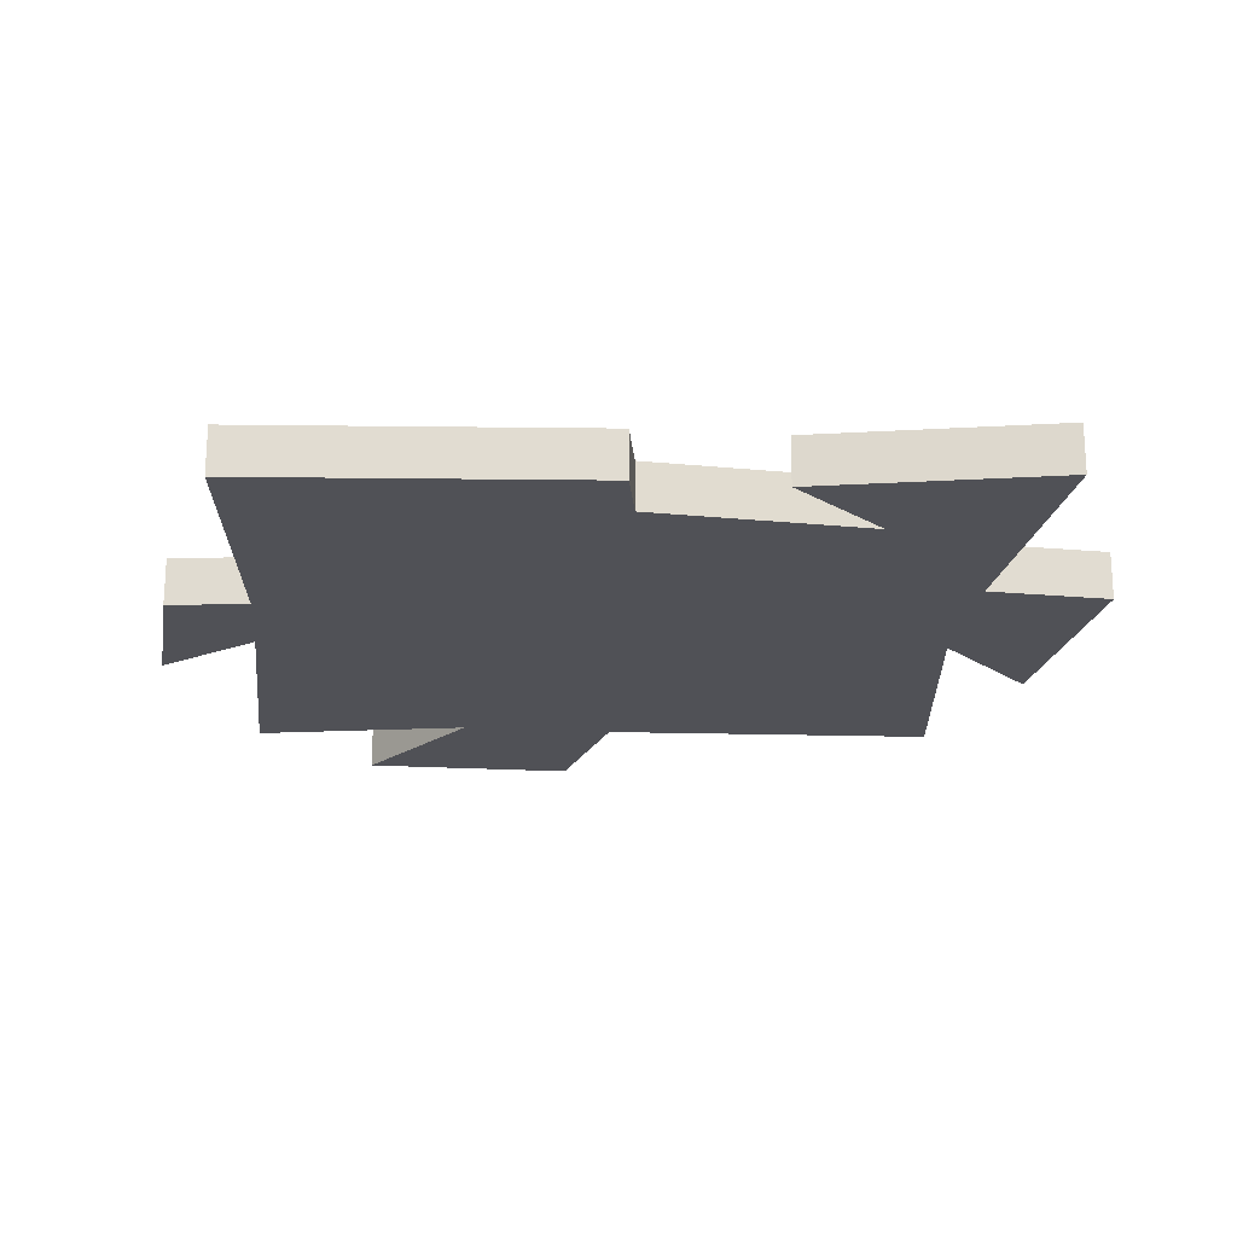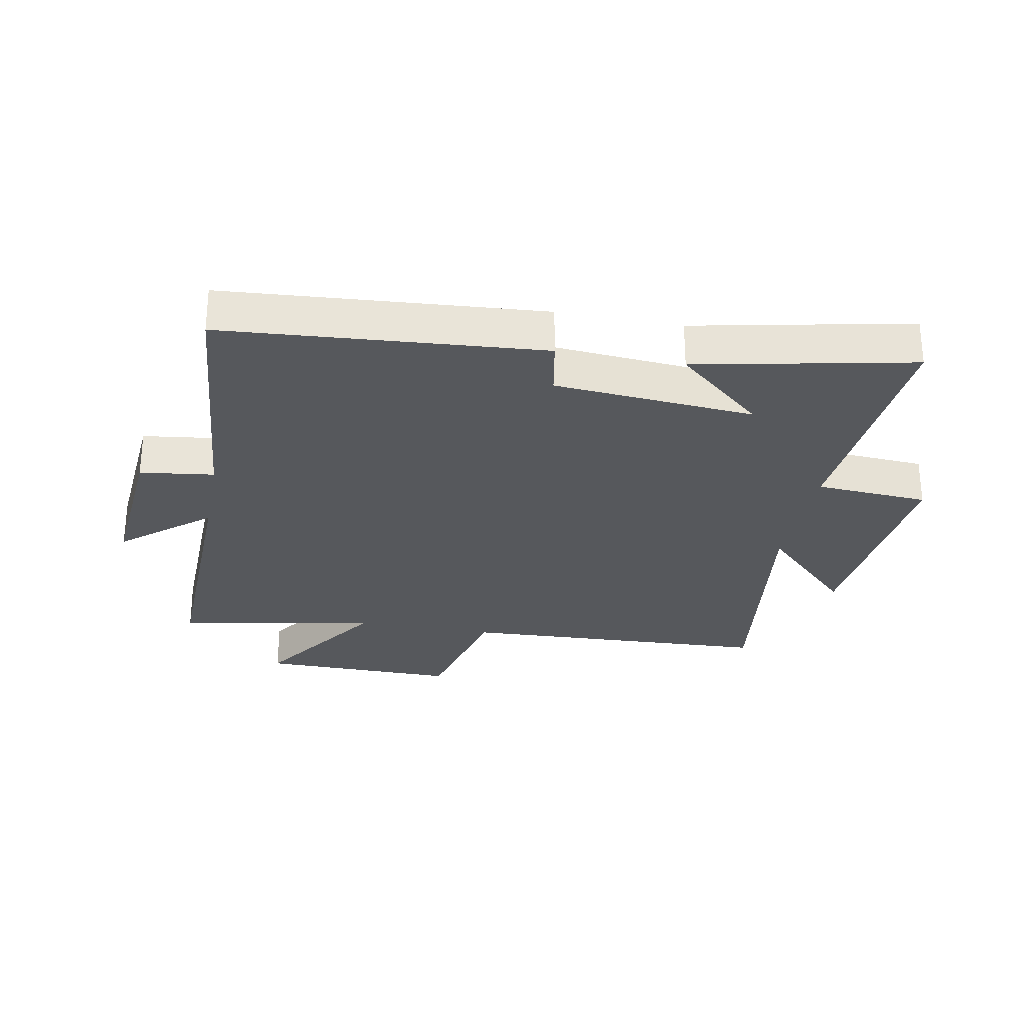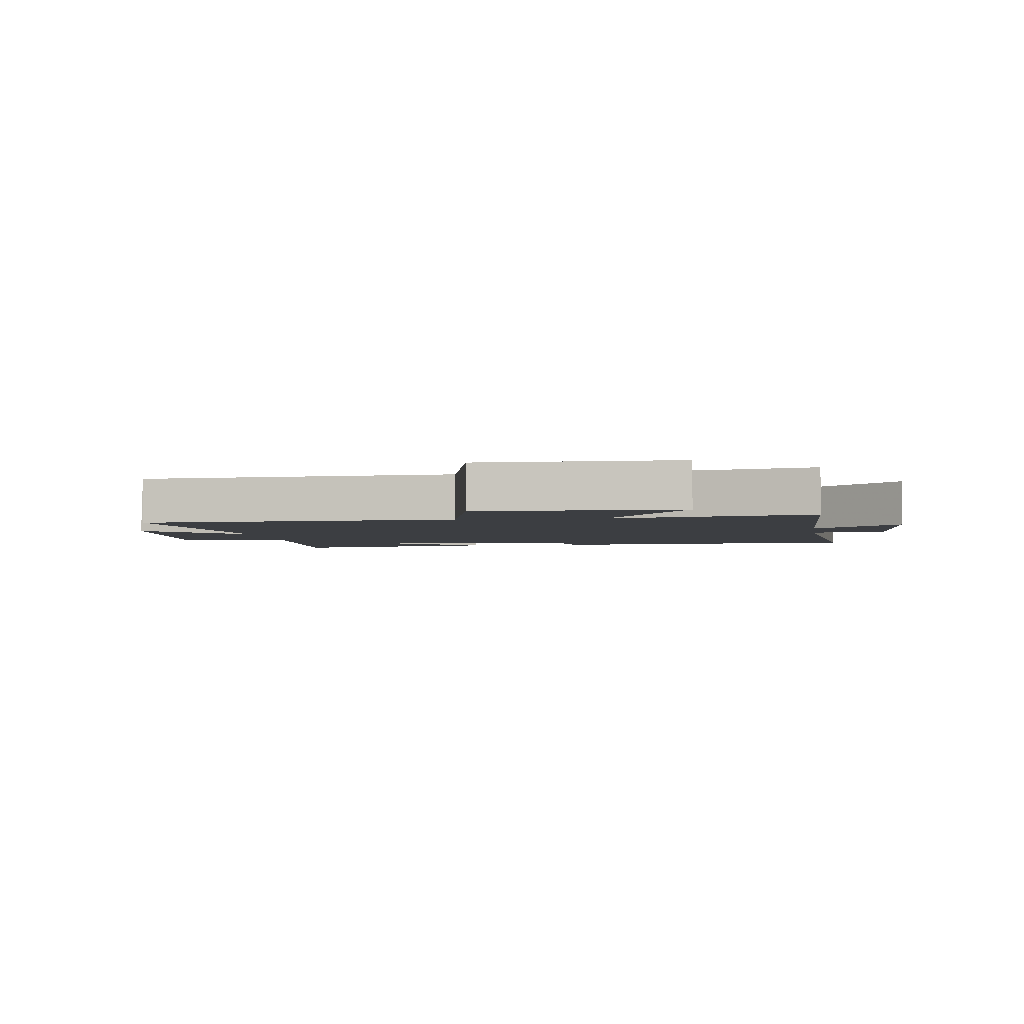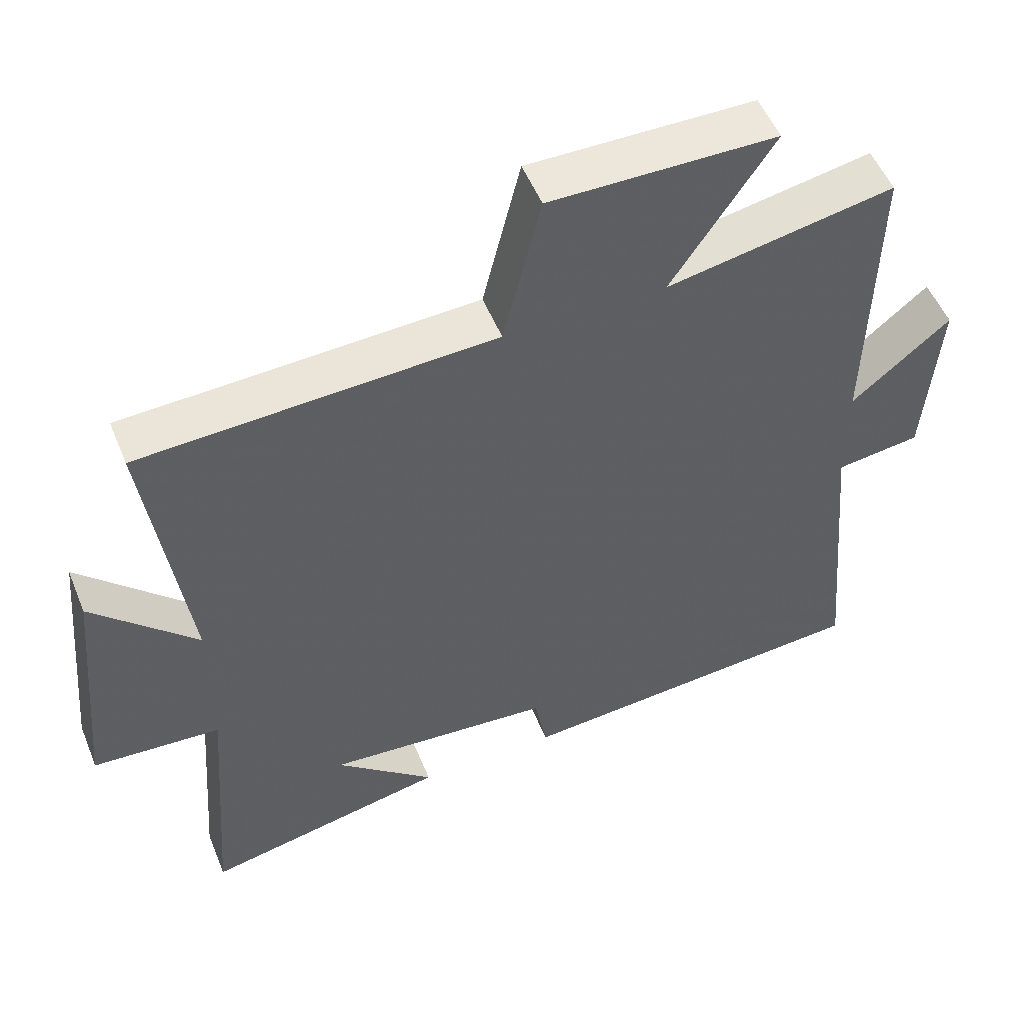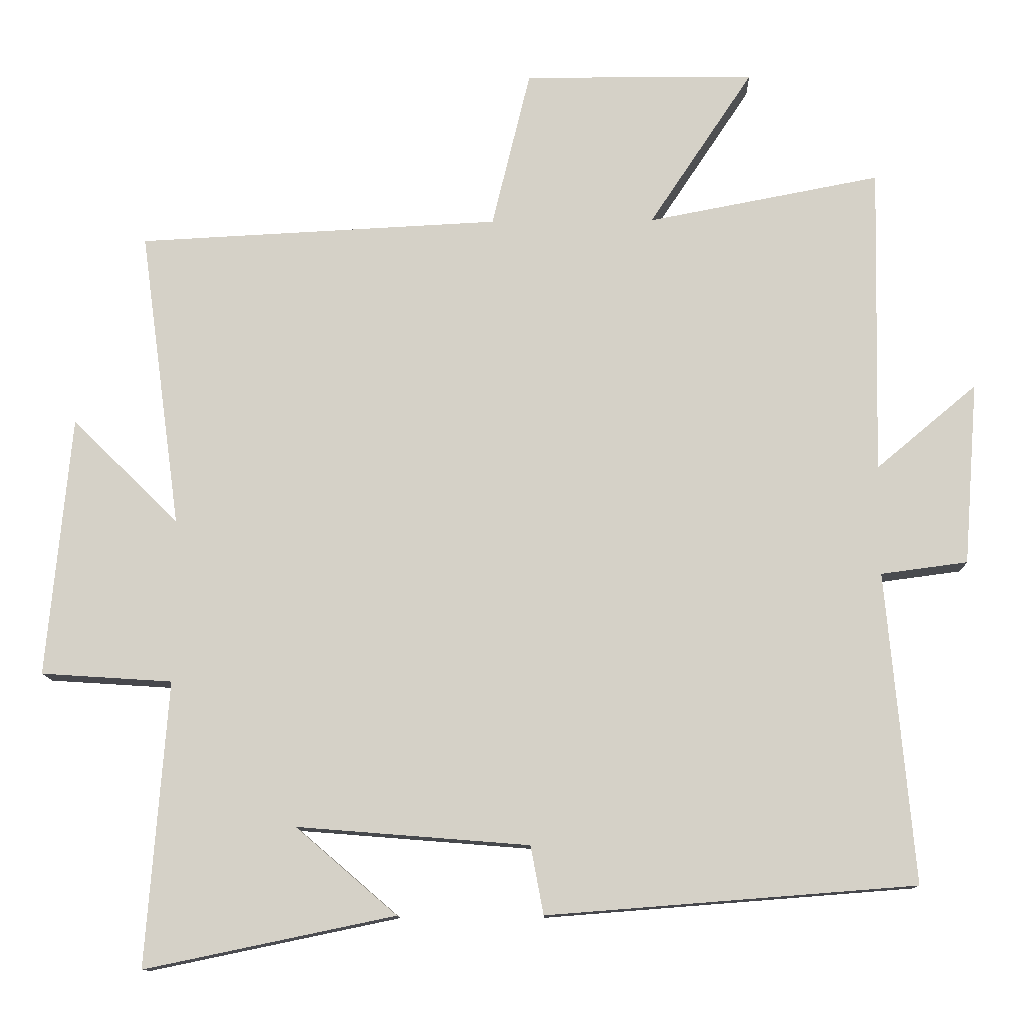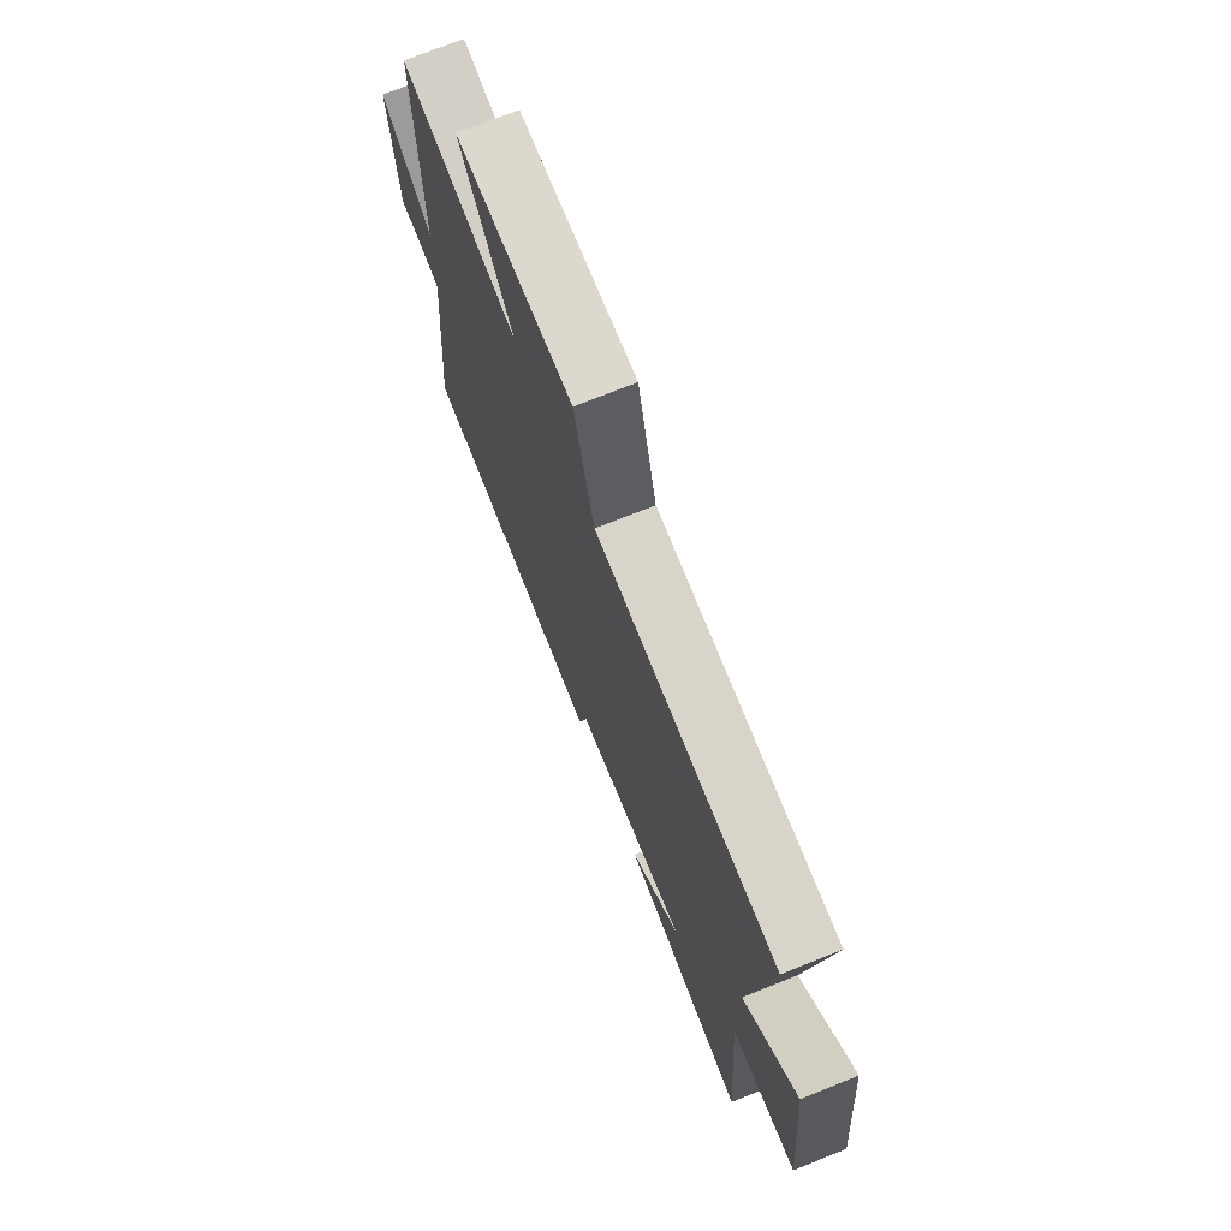
<metadata>
{"format":"obj","ext":"obj","renderer":"f3d","projection":"perspective","resolution":1024,"background":"white","views":[{"elev":-20.5,"azim":174.3,"up":"+Y"},{"elev":-28.3,"azim":169.2,"up":"+Y"},{"elev":-3.2,"azim":8.2,"up":"+Y"},{"elev":52.3,"azim":-21.9,"up":"+Z"},{"elev":-11.9,"azim":1.6,"up":"+Z"},{"elev":72.4,"azim":-111.9,"up":"+Z"}]}
</metadata>
<code>
v -0.557 0.07 0.475
v -0.049 0.07 0.5
v 0.005 0.07 0.722
v 0.329 0.07 0.72
v 0.183 0.07 0.5
v 0.509 0.07 0.562
v 0.5 0.07 0.129
v 0.641 0.07 0.247
v 0.621 0.07 -0.009
v 0.5 0.07 -0.025
v 0.539 0.07 -0.46
v 0.023 0.07 -0.5
v 0.005 0.07 -0.404
v -0.321 0.07 -0.378
v -0.179 0.07 -0.5
v -0.53 0.07 -0.573
v -0.5 0.07 -0.174
v -0.684 0.07 -0.162
v -0.65 0.07 0.204
v -0.5 0.07 0.056
v -0.557 0 0.475
v -0.049 0 0.5
v 0.005 0 0.722
v 0.329 0 0.72
v 0.183 0 0.5
v 0.509 0 0.562
v 0.5 0 0.129
v 0.641 0 0.247
v 0.621 0 -0.009
v 0.5 0 -0.025
v 0.539 0 -0.46
v 0.023 0 -0.5
v 0.005 0 -0.404
v -0.321 0 -0.378
v -0.179 0 -0.5
v -0.53 0 -0.573
v -0.5 0 -0.174
v -0.684 0 -0.162
v -0.65 0 0.204
v -0.5 0 0.056
f 17 18 19 20
f 14 15 16
f 14 16 17
f 13 14 17 20
f 10 11 12 13
f 7 8 9 10
f 20 1 2
f 13 20 2
f 10 13 2
f 7 10 2
f 2 3 4 5
f 7 2 5
f 5 6 7
f 40 39 38 37
f 36 35 34
f 37 36 34
f 40 37 34 33
f 33 32 31 30
f 30 29 28 27
f 22 21 40
f 22 40 33
f 22 33 30
f 22 30 27
f 25 24 23 22
f 25 22 27
f 27 26 25
f 1 21 22 2
f 2 22 23 3
f 3 23 24 4
f 4 24 25 5
f 5 25 26 6
f 6 26 27 7
f 7 27 28 8
f 8 28 29 9
f 9 29 30 10
f 10 30 31 11
f 11 31 32 12
f 12 32 33 13
f 13 33 34 14
f 14 34 35 15
f 15 35 36 16
f 16 36 37 17
f 17 37 38 18
f 18 38 39 19
f 19 39 40 20
f 20 40 21 1

</code>
